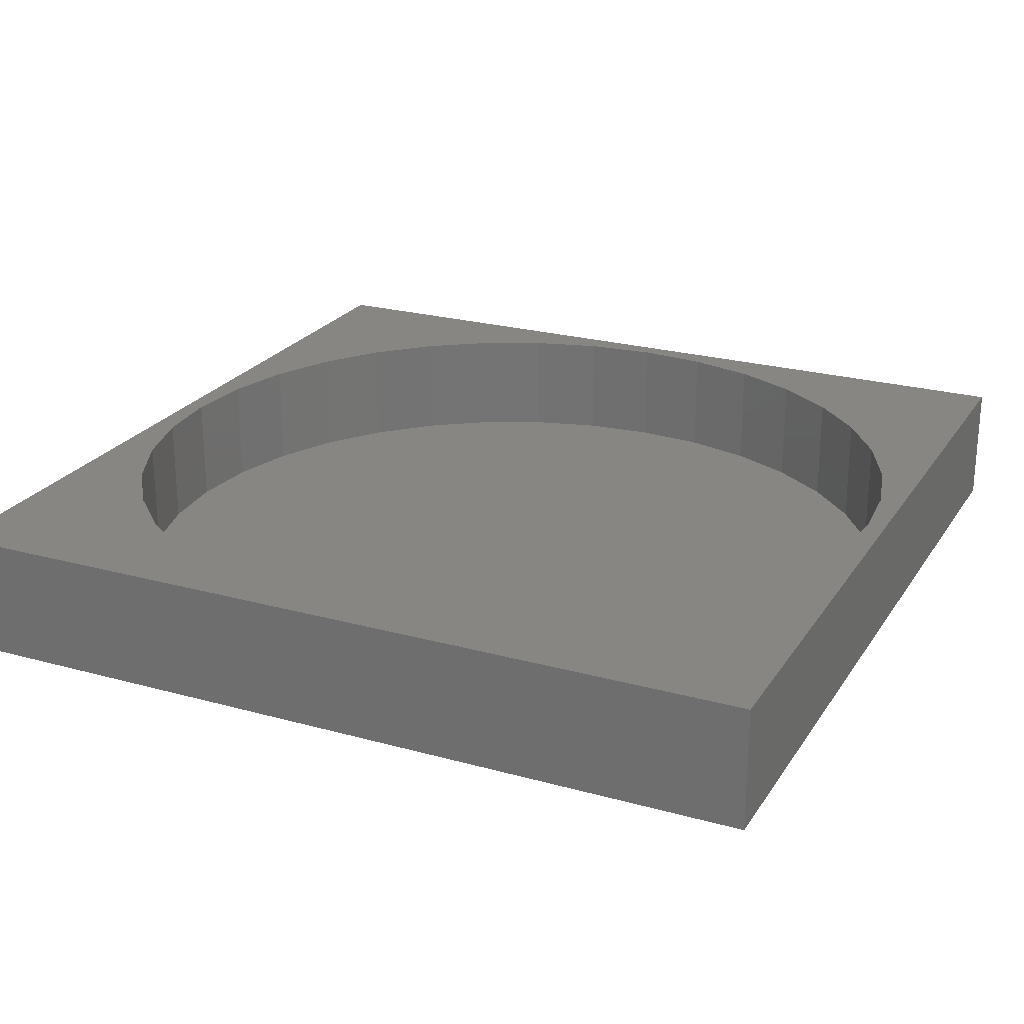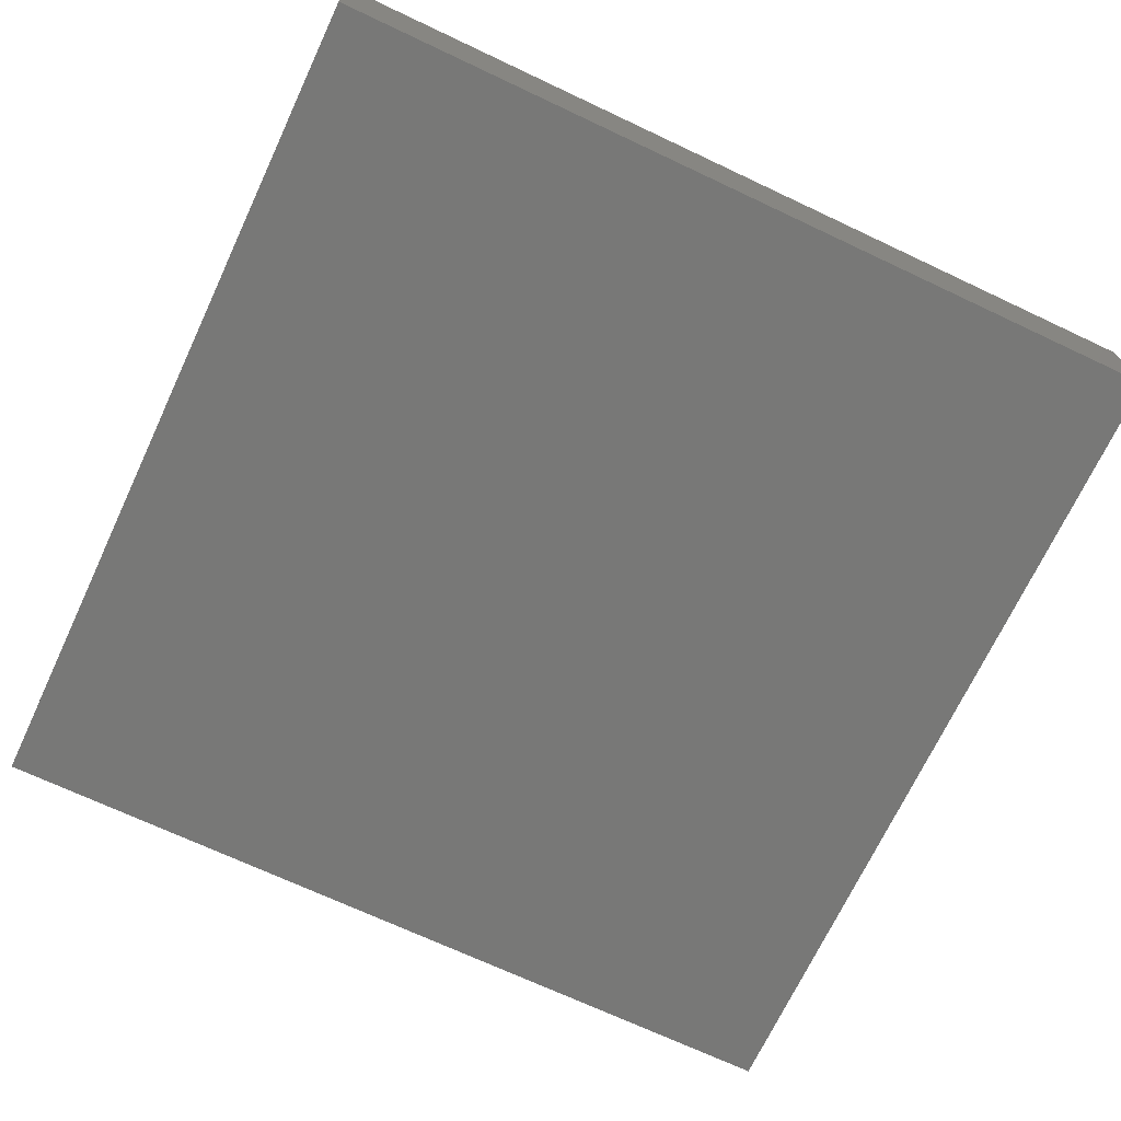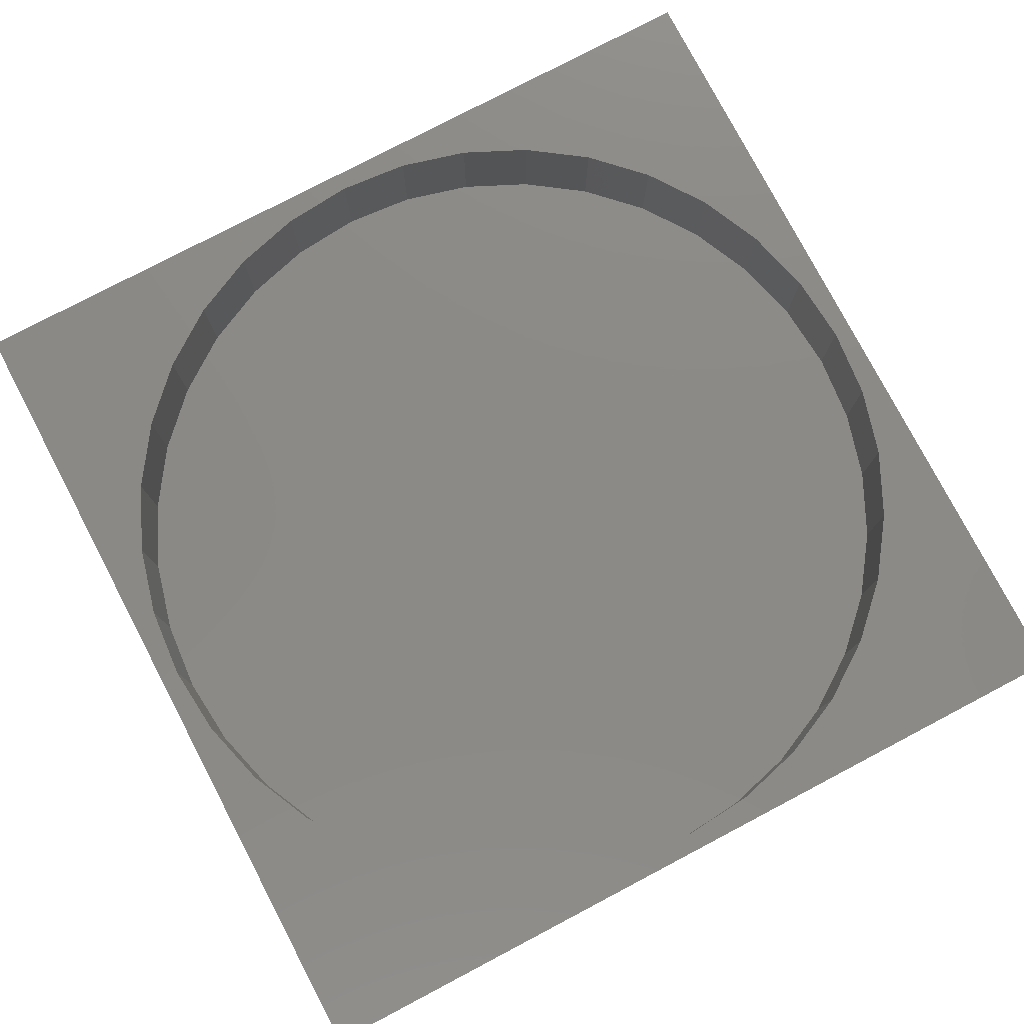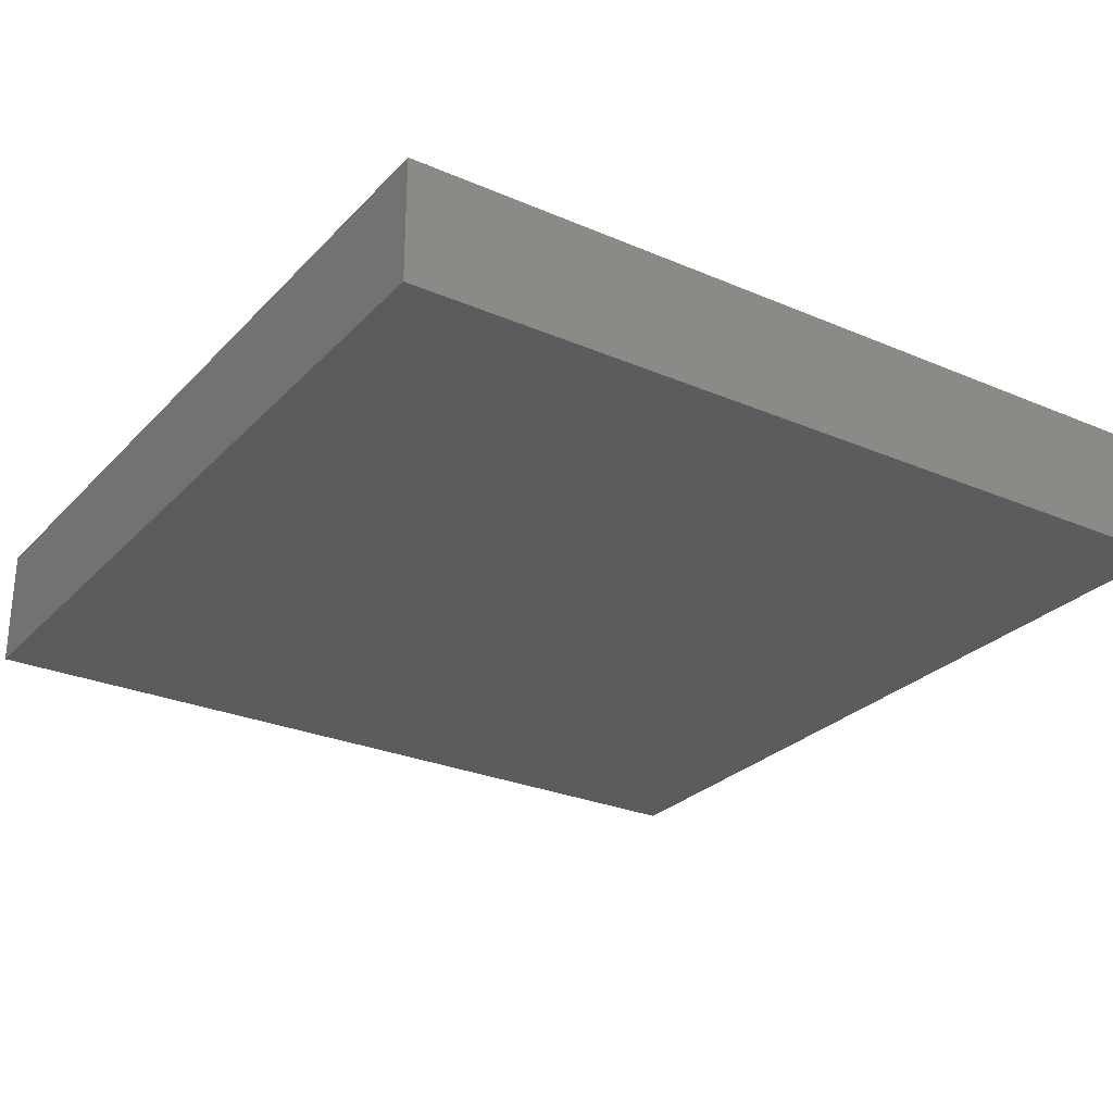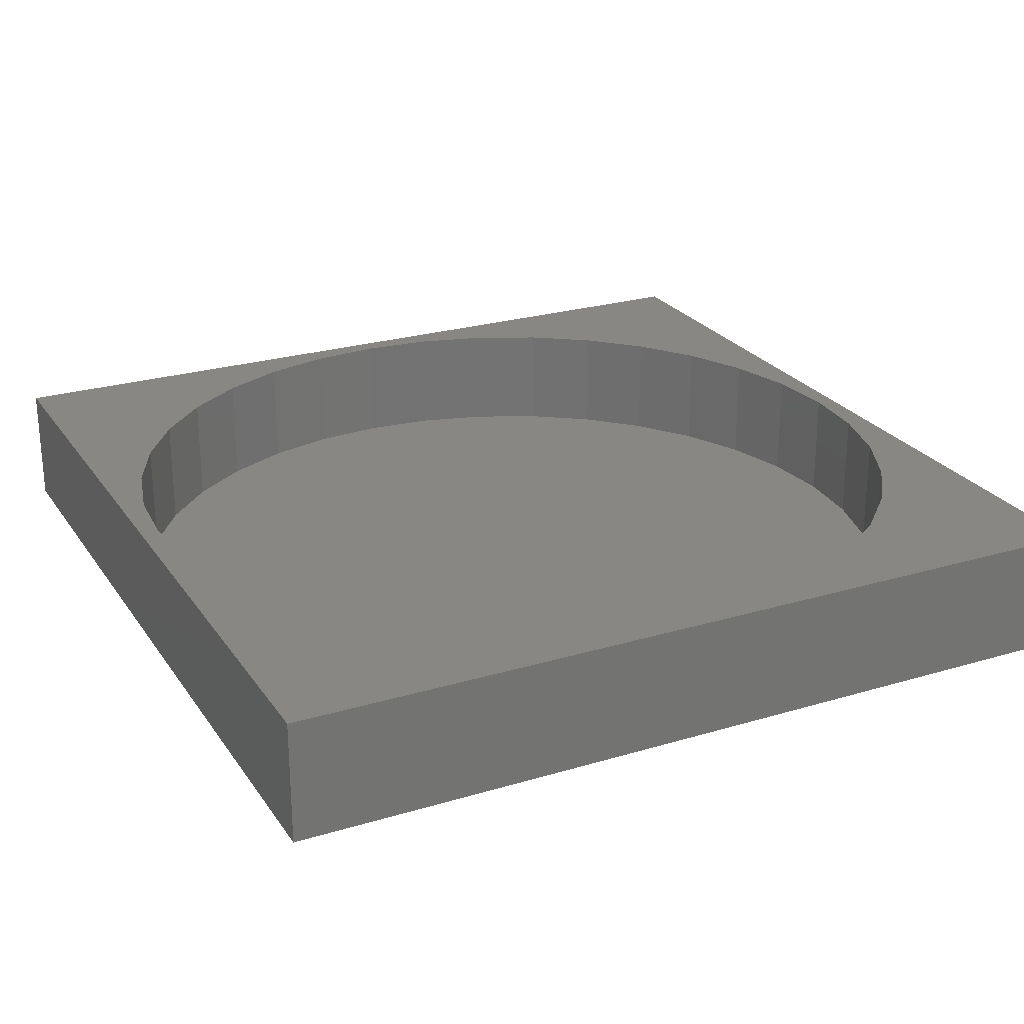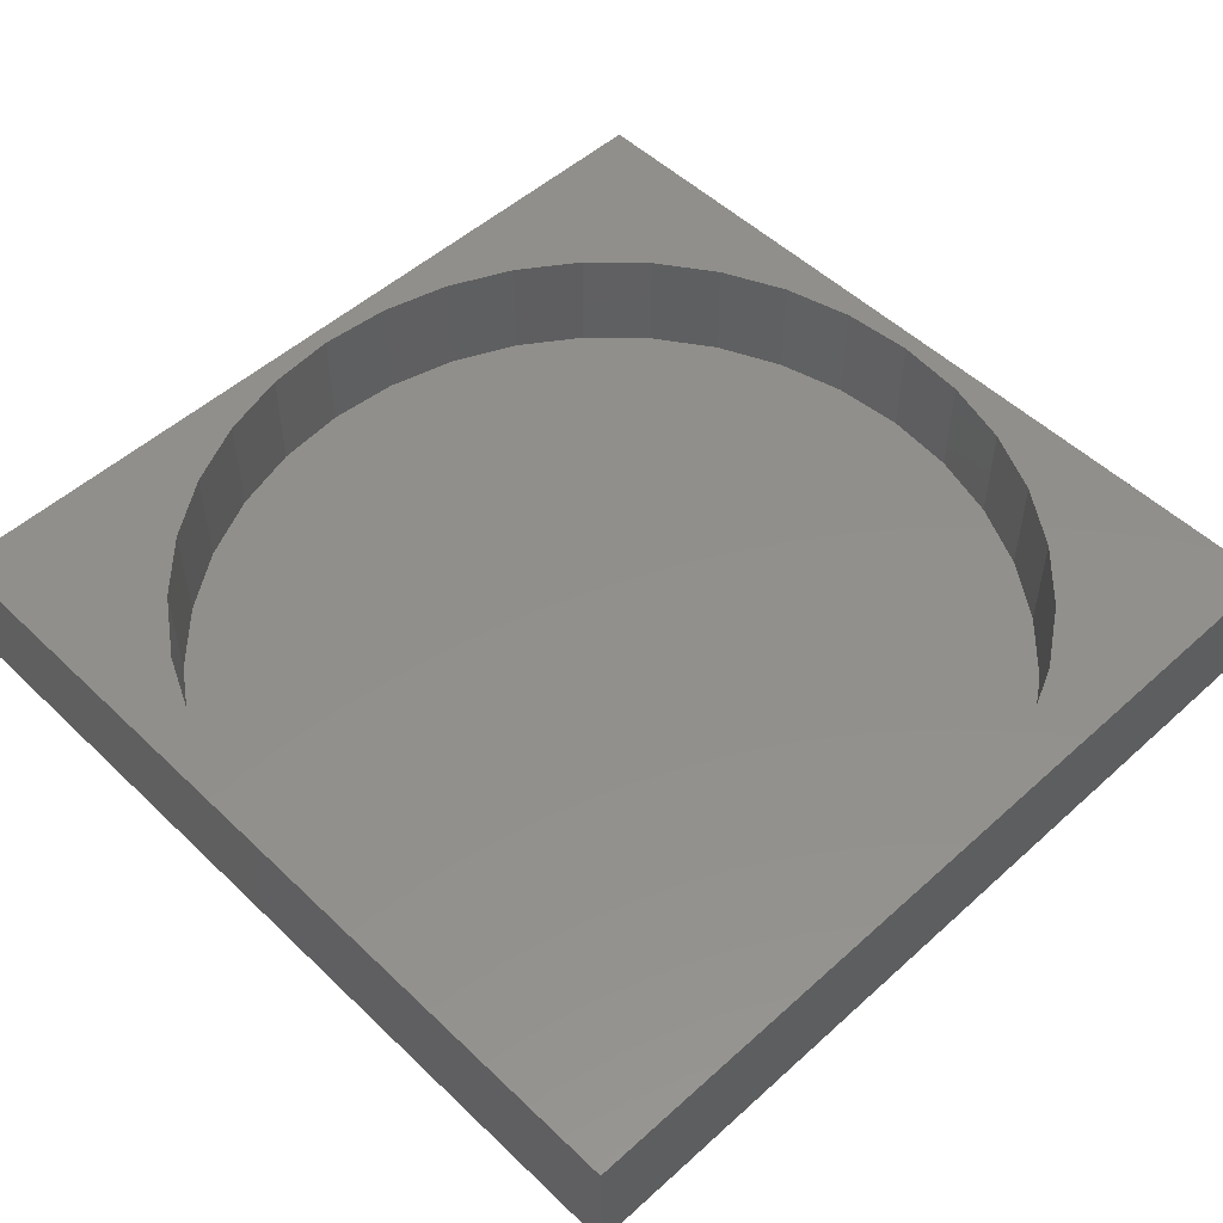
<metadata>
{"format":"stl","ext":"stl","renderer":"f3d","projection":"perspective","resolution":1024,"background":"white","views":[{"elev":23.6,"azim":115.0,"up":"+Z"},{"elev":-70.5,"azim":-115.2,"up":"+Z"},{"elev":78.4,"azim":-27.7,"up":"+Z"},{"elev":-27.4,"azim":-33.4,"up":"+Z"},{"elev":24.7,"azim":-116.2,"up":"+Z"},{"elev":51.9,"azim":-134.2,"up":"+Z"}]}
</metadata>
<code>
# stl→obj: 80 verts, 156 faces
v 70 0 10
v 70 70 0
v 70 70 10
v 70 0 0
v 68.5 35 10
v 67.99 40.82 10
v 66.48 46.46 10
v 64.01 51.75 10
v 60.66 56.53 10
v 56.53 60.66 10
v 51.75 64.01 10
v 46.46 66.48 10
v 40.82 67.99 10
v 35 68.5 10
v 2.009 40.82 10
v 0 70 10
v 1.5 35 10
v 3.52 46.46 10
v 5.988 51.75 10
v 9.338 56.53 10
v 13.47 60.66 10
v 18.25 64.01 10
v 23.54 66.48 10
v 29.18 67.99 10
v 67.99 29.18 10
v 66.48 23.54 10
v 64.01 18.25 10
v 60.66 13.47 10
v 56.53 9.338 10
v 51.75 5.988 10
v 46.46 3.52 10
v 40.82 2.009 10
v 35 1.5 10
v 0 0 10
v 29.18 2.009 10
v 23.54 3.52 10
v 18.25 5.988 10
v 13.47 9.338 10
v 9.338 13.47 10
v 5.988 18.25 10
v 3.52 23.54 10
v 2.009 29.18 10
v 67.99 40.82 1
v 67.99 29.18 1
v 68.5 35 1
v 66.48 46.46 1
v 66.48 23.54 1
v 64.01 51.75 1
v 64.01 18.25 1
v 60.66 56.53 1
v 60.66 13.47 1
v 56.53 60.66 1
v 56.53 9.338 1
v 51.75 64.01 1
v 51.75 5.988 1
v 46.46 66.48 1
v 46.46 3.52 1
v 40.82 67.99 1
v 40.82 2.009 1
v 35 68.5 1
v 35 1.5 1
v 29.18 67.99 1
v 29.18 2.009 1
v 23.54 66.48 1
v 23.54 3.52 1
v 18.25 64.01 1
v 18.25 5.988 1
v 13.47 60.66 1
v 13.47 9.338 1
v 9.338 56.53 1
v 9.338 13.47 1
v 5.988 51.75 1
v 5.988 18.25 1
v 3.52 46.46 1
v 3.52 23.54 1
v 2.009 40.82 1
v 2.009 29.18 1
v 1.5 35 1
v 0 0 0
v 0 70 0
f 1 2 3
f 2 1 4
f 3 5 1
f 3 6 5
f 3 7 6
f 3 8 7
f 3 9 8
f 3 10 9
f 3 11 10
f 3 12 11
f 3 13 12
f 3 14 13
f 15 16 17
f 18 16 15
f 19 16 18
f 20 16 19
f 21 16 20
f 22 16 21
f 23 16 22
f 24 16 23
f 14 16 24
f 16 14 3
f 25 1 5
f 26 1 25
f 27 1 26
f 28 1 27
f 29 1 28
f 30 1 29
f 31 1 30
f 32 1 31
f 33 1 32
f 33 34 1
f 35 34 33
f 36 34 35
f 37 34 36
f 38 34 37
f 39 34 38
f 40 34 39
f 41 34 40
f 42 34 41
f 17 34 42
f 34 17 16
f 43 44 45
f 46 44 43
f 46 47 44
f 48 47 46
f 48 49 47
f 50 49 48
f 50 51 49
f 52 51 50
f 52 53 51
f 54 53 52
f 54 55 53
f 56 55 54
f 56 57 55
f 58 57 56
f 58 59 57
f 60 59 58
f 60 61 59
f 62 61 60
f 62 63 61
f 64 63 62
f 64 65 63
f 66 65 64
f 66 67 65
f 68 67 66
f 68 69 67
f 70 69 68
f 70 71 69
f 72 71 70
f 72 73 71
f 74 73 72
f 74 75 73
f 76 75 74
f 76 77 75
f 77 76 78
f 79 16 80
f 16 79 34
f 2 16 3
f 16 2 80
f 79 1 34
f 1 79 4
f 57 32 31
f 32 57 59
f 43 7 46
f 7 43 6
f 45 6 43
f 6 45 5
f 46 8 48
f 8 46 7
f 40 75 41
f 75 40 73
f 19 70 20
f 70 19 72
f 58 12 13
f 12 58 56
f 66 23 22
f 23 66 64
f 55 31 30
f 31 55 57
f 48 9 50
f 9 48 8
f 53 28 51
f 28 53 29
f 64 24 23
f 24 64 62
f 53 30 29
f 30 53 55
f 44 5 45
f 5 44 25
f 15 74 18
f 74 15 76
f 62 14 24
f 14 62 60
f 41 77 42
f 77 41 75
f 51 27 49
f 27 51 28
f 47 25 44
f 25 47 26
f 49 26 47
f 26 49 27
f 50 10 52
f 10 50 9
f 63 36 35
f 36 63 65
f 68 22 21
f 22 68 66
f 60 13 14
f 13 60 58
f 56 11 12
f 11 56 54
f 59 33 32
f 33 59 61
f 65 37 36
f 37 65 67
f 67 38 37
f 38 67 69
f 39 73 40
f 73 39 71
f 38 71 39
f 71 38 69
f 17 76 15
f 76 17 78
f 70 21 20
f 21 70 68
f 61 35 33
f 35 61 63
f 54 10 11
f 10 54 52
f 42 78 17
f 78 42 77
f 18 72 19
f 72 18 74
f 79 2 4
f 2 79 80

</code>
